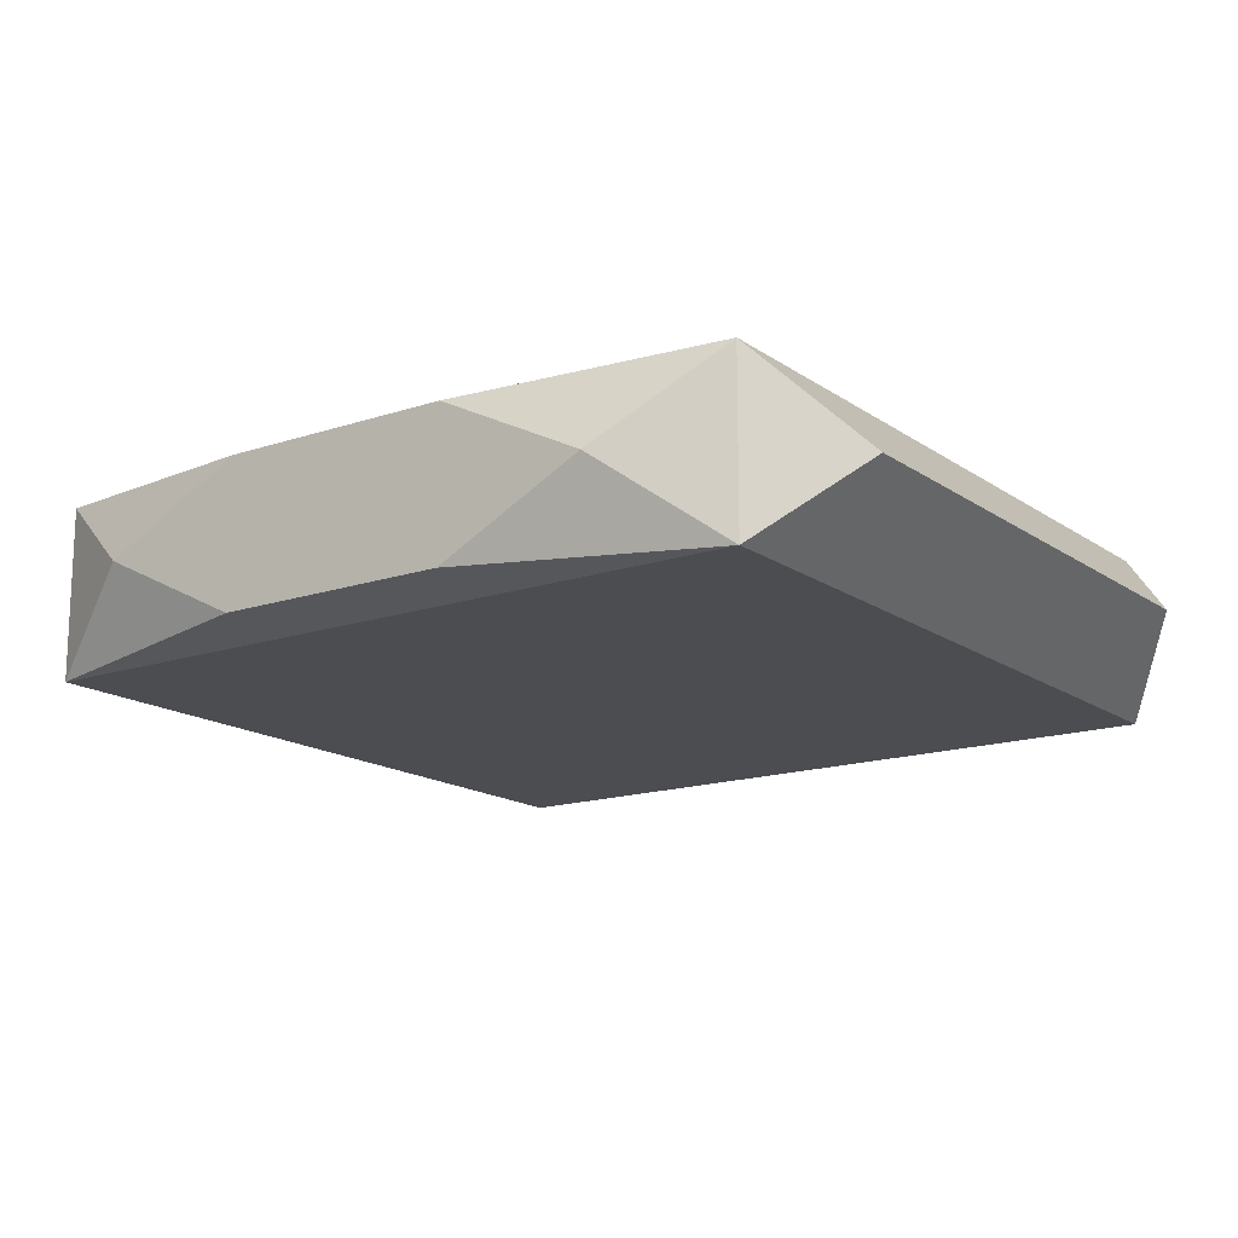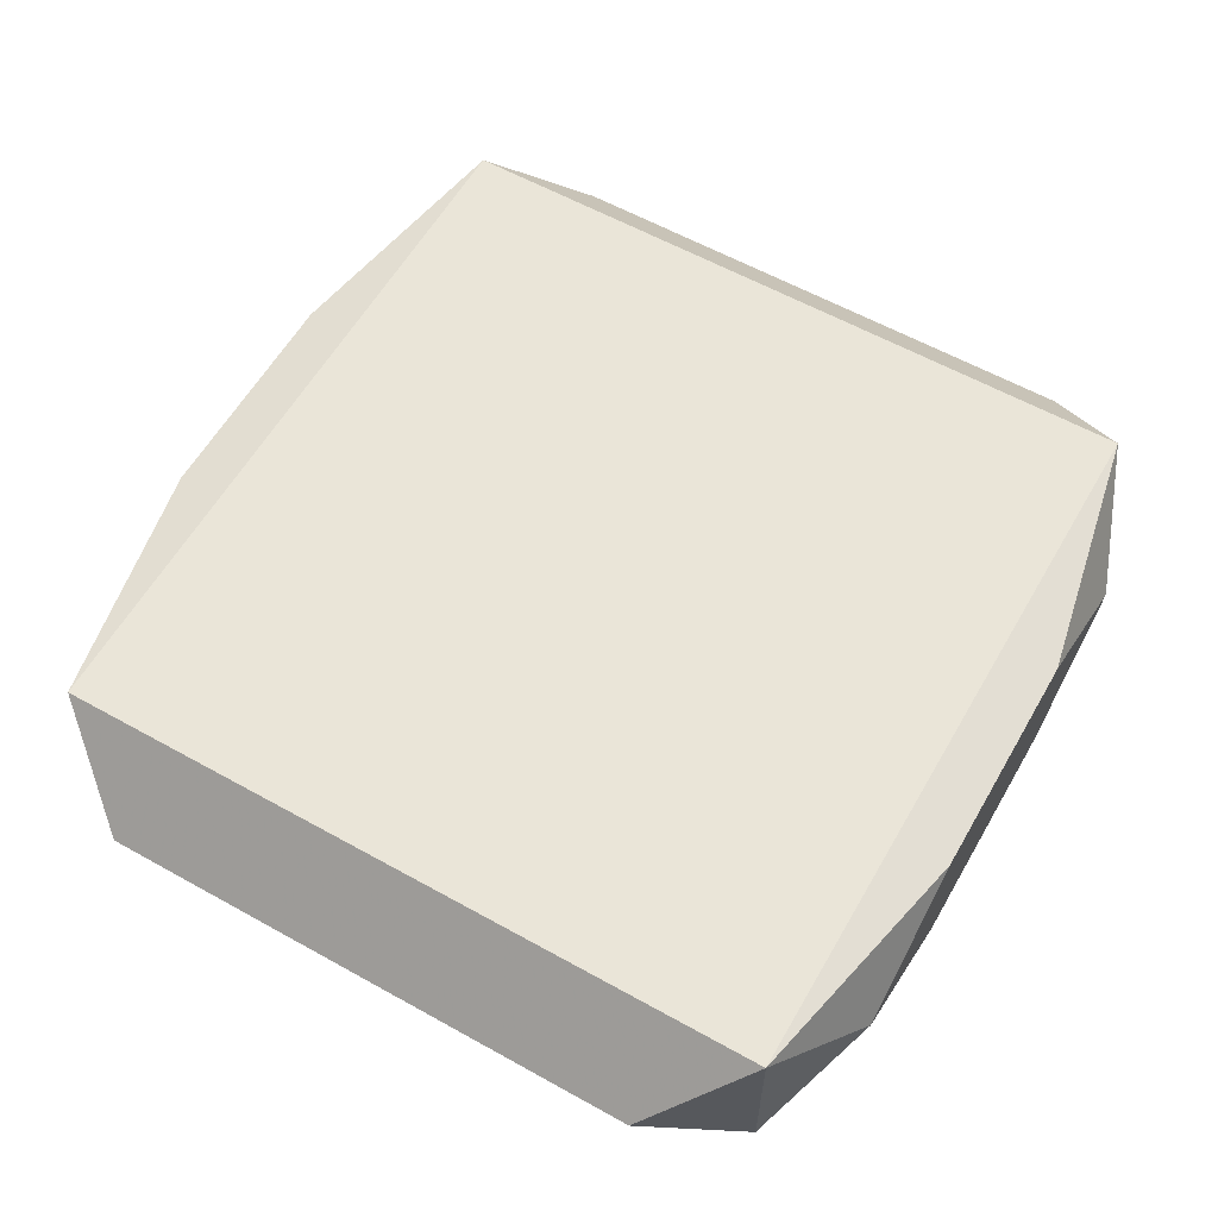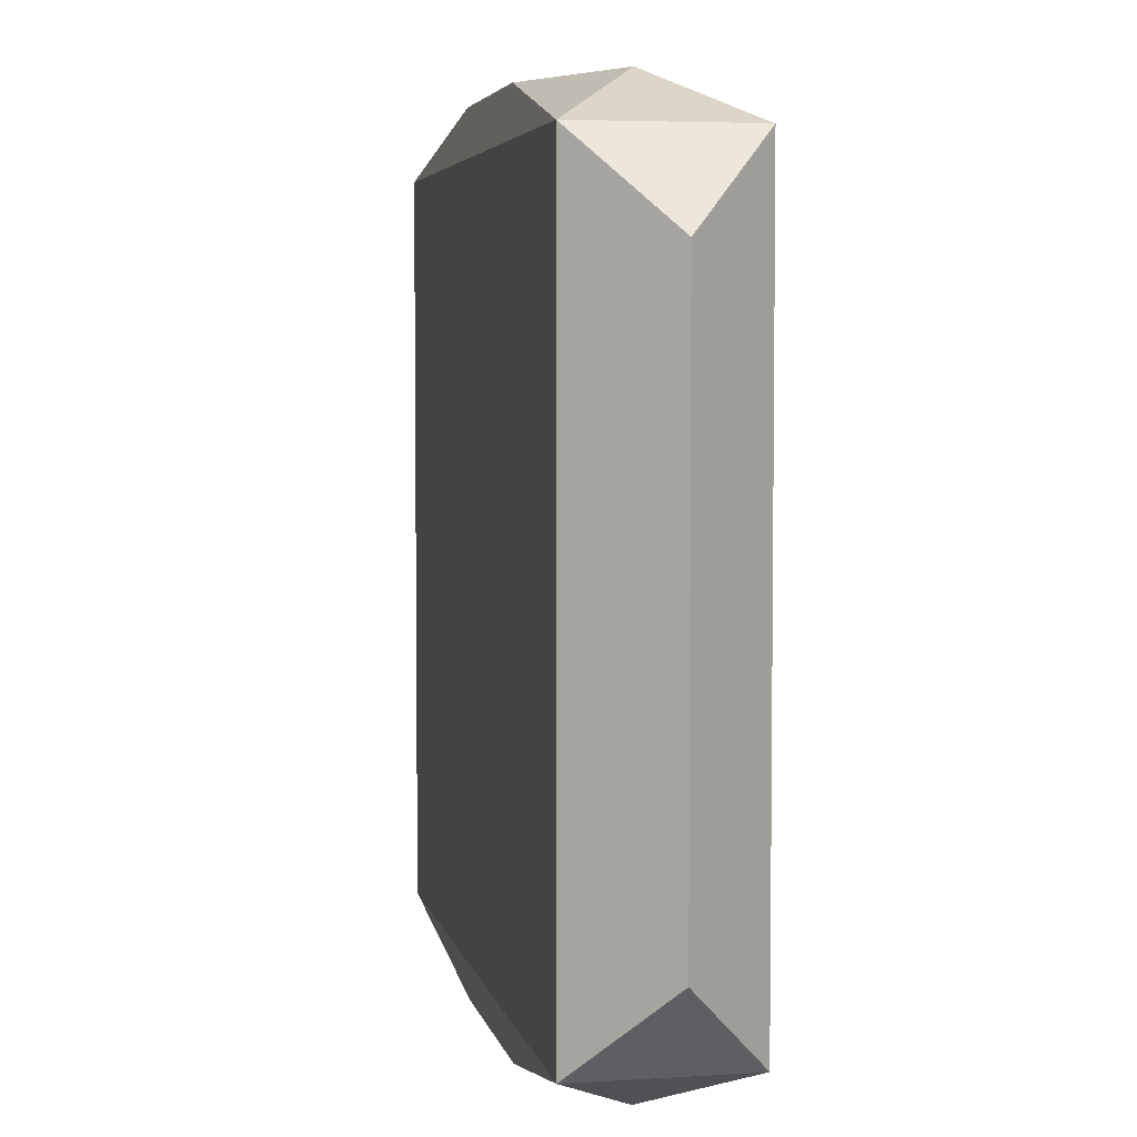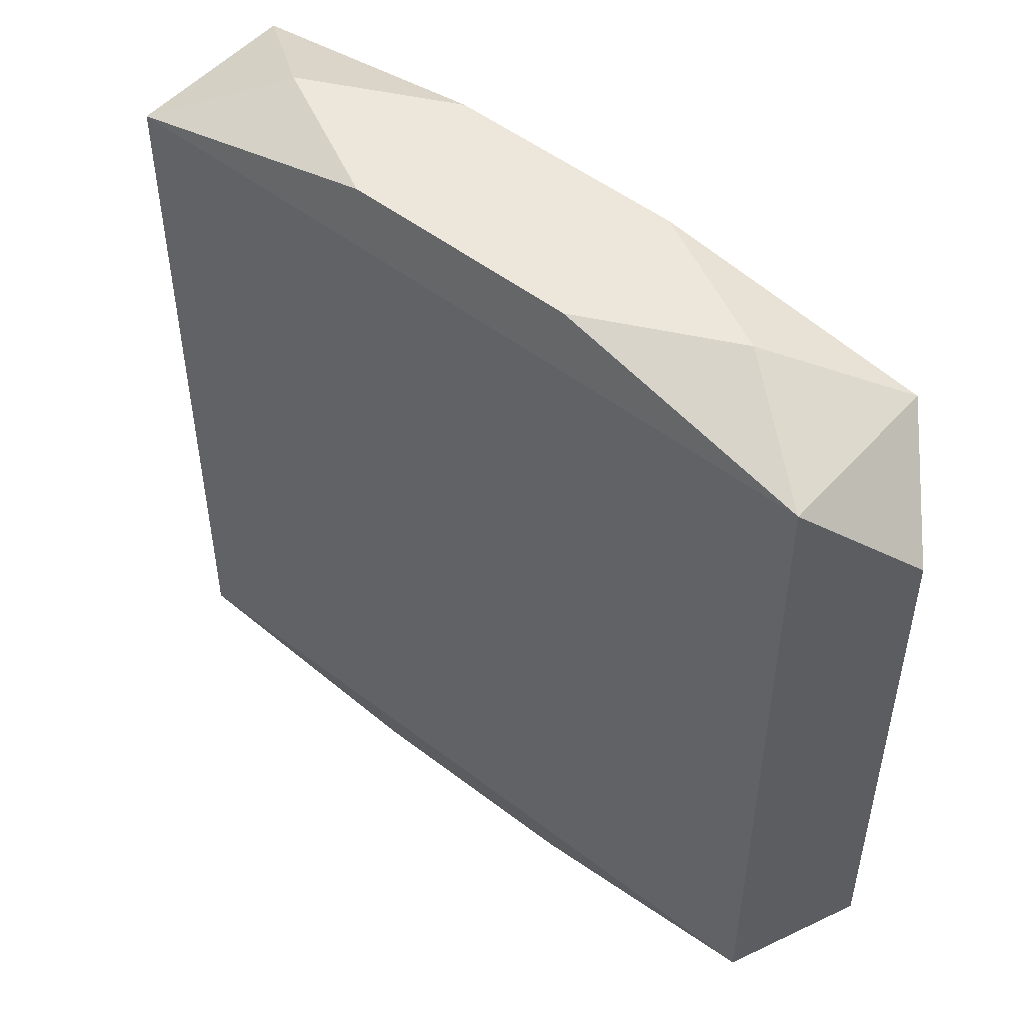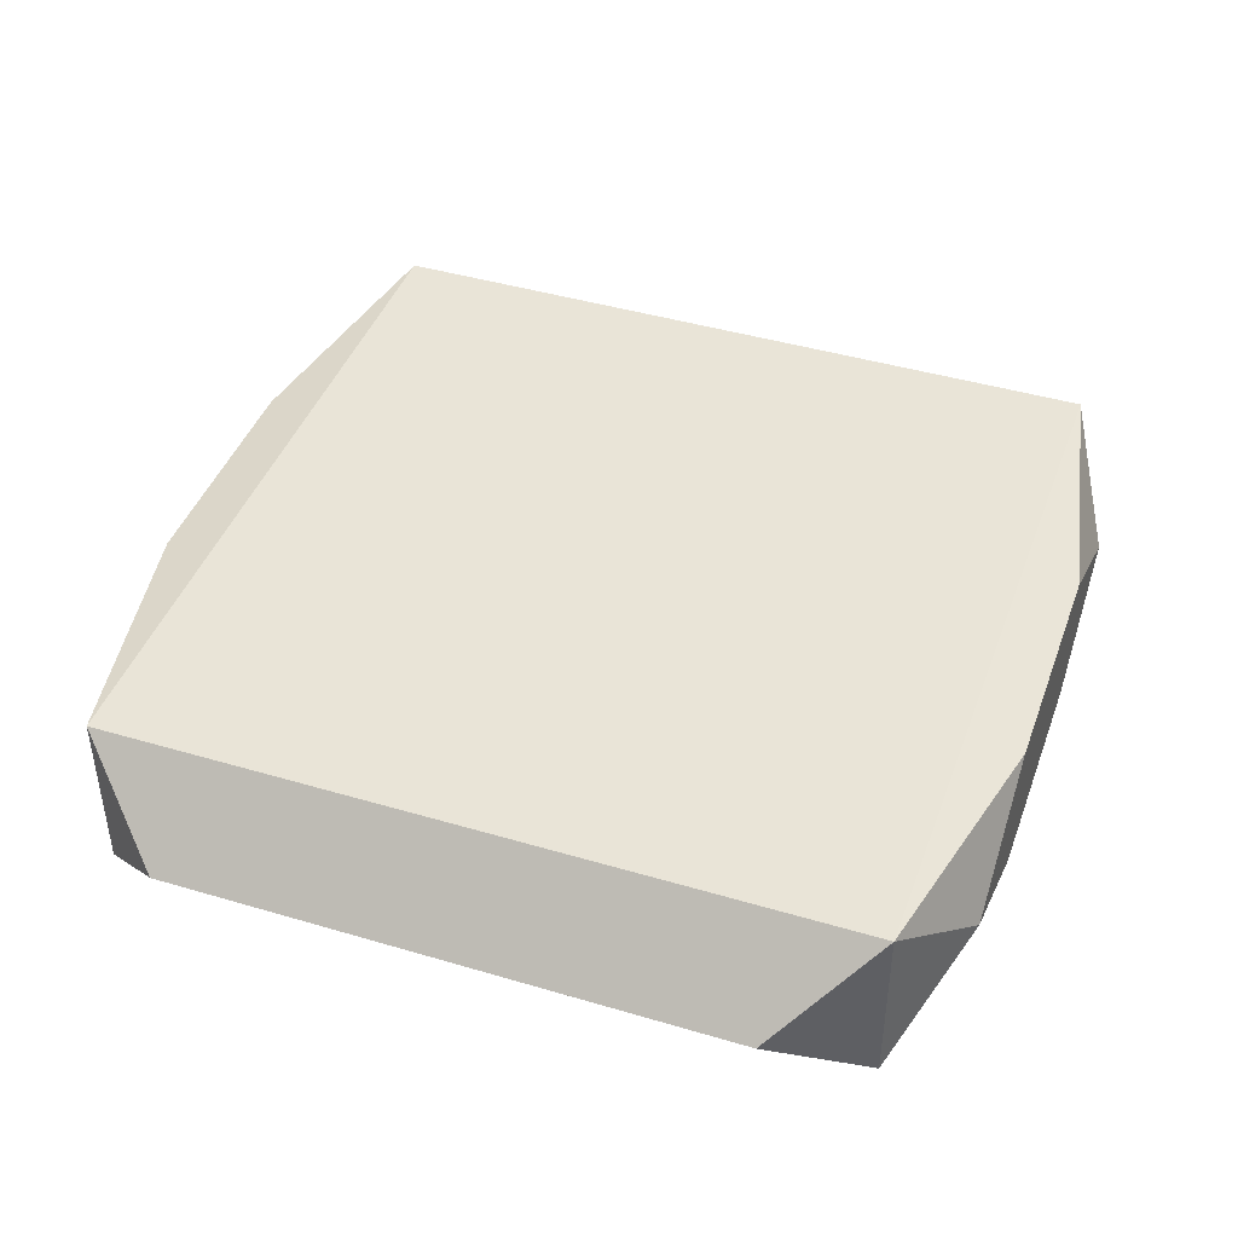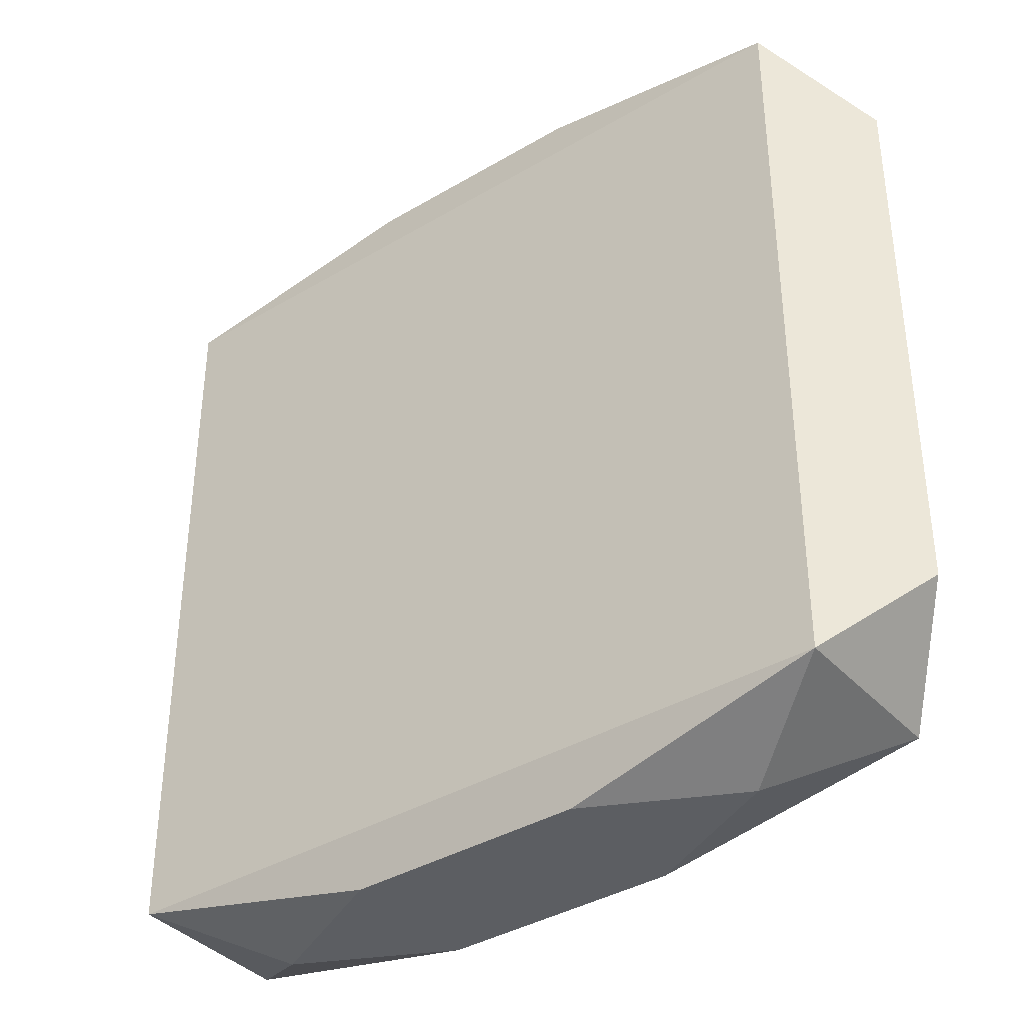
<metadata>
{"format":"obj","ext":"obj","renderer":"f3d","projection":"perspective","resolution":1024,"background":"white","views":[{"elev":-15.6,"azim":-144.8,"up":"+Z"},{"elev":59.5,"azim":-60.2,"up":"+Z"},{"elev":4.6,"azim":-101.5,"up":"+Y"},{"elev":50.8,"azim":-139.9,"up":"+Y"},{"elev":43.2,"azim":109.4,"up":"+Z"},{"elev":-38.0,"azim":-143.0,"up":"+Y"}]}
</metadata>
<code>
v 0 0 0.004481
v 0 0.02214 0
v 0 -0.007251 0.004481
v 0 -0.02214 0
v -0.01368 0.02214 0
v -0.01368 -0.02214 0
v 0.01487 -0.007481 0.004481
v 0.01487 -0.007481 -0.004481
v 0.007251 -0.01173 0.004481
v 0.007251 -0.01173 -0.004481
v 0.007251 0.01173 -0.004481
v -0.01959 -0.01936 0.004481
v -0.01959 -0.01936 -0.004481
v -0.01959 0.01936 0.004481
v -0.01959 0.01936 -0.004481
v 0.006119 0.02214 0.003782
v 0.006119 0.02214 -0.003782
v 0.006119 -0.02214 0.003782
v 0.006119 -0.02214 -0.003782
v -0.001712 -0.002769 0.004481
v 0.02366 0 -0
v 0.02366 0.00672 -0
v 0.02366 -0.01462 -0
v 0.02366 0.01462 -0
v 0.02366 -0.00672 -0
v 0.002684 0.008909 -0.004481
v -0.02366 0 0
v -0.02366 -0.01462 0
v -0.02366 0.01462 0
v -0.02366 -0.00672 0
v -0.006119 0.02214 0.003782
v -0.006119 0.02214 -0.003782
v -0.006119 -0.02214 0.003782
v -0.006119 -0.02214 -0.003782
v 0.01959 -0.01936 0.004481
v 0.01959 -0.01936 -0.004481
v 0.01959 0.01936 0.004481
v 0.01959 0.01936 -0.004481
v -0.007251 -0.002769 -0.004481
v -0.007251 0.01173 0.004481
v -0.01487 0.007481 0.004481
v 0.01368 0.02214 -0
v 0.01368 -0.02214 -0
v -0.003827 -0.002769 -0.004481
f 27 12 14
f 36 35 43
f 12 35 9
f 41 14 12
f 35 36 23
f 30 12 27
f 30 28 12
f 13 28 27
f 27 15 13
f 12 28 13
f 3 9 1
f 12 9 3
f 3 41 12
f 22 24 37
f 18 35 12
f 12 33 18
f 43 35 18
f 18 33 43
f 22 37 21
f 21 37 35
f 5 14 31
f 5 15 14
f 27 14 29
f 29 15 27
f 14 15 29
f 10 8 36
f 36 13 10
f 39 15 44
f 39 13 15
f 44 10 39
f 39 10 13
f 34 13 36
f 1 41 20
f 20 3 1
f 41 3 20
f 7 9 35
f 35 37 7
f 1 9 7
f 7 37 1
f 31 14 16
f 14 37 16
f 40 41 1
f 1 37 40
f 14 41 40
f 40 37 14
f 35 23 25
f 25 21 35
f 25 23 36
f 25 36 22
f 19 36 43
f 43 34 19
f 19 34 36
f 43 33 4
f 4 34 43
f 13 34 6
f 6 33 12
f 12 13 6
f 6 4 33
f 34 4 6
f 38 37 24
f 22 36 38
f 38 24 22
f 36 8 38
f 42 16 37
f 37 38 42
f 44 15 26
f 26 10 44
f 8 10 26
f 15 5 32
f 32 38 15
f 15 38 11
f 11 26 15
f 11 38 8
f 8 26 11
f 17 42 38
f 38 32 17
f 16 42 2
f 2 32 5
f 42 17 2
f 2 17 32
f 2 5 31
f 31 16 2

</code>
